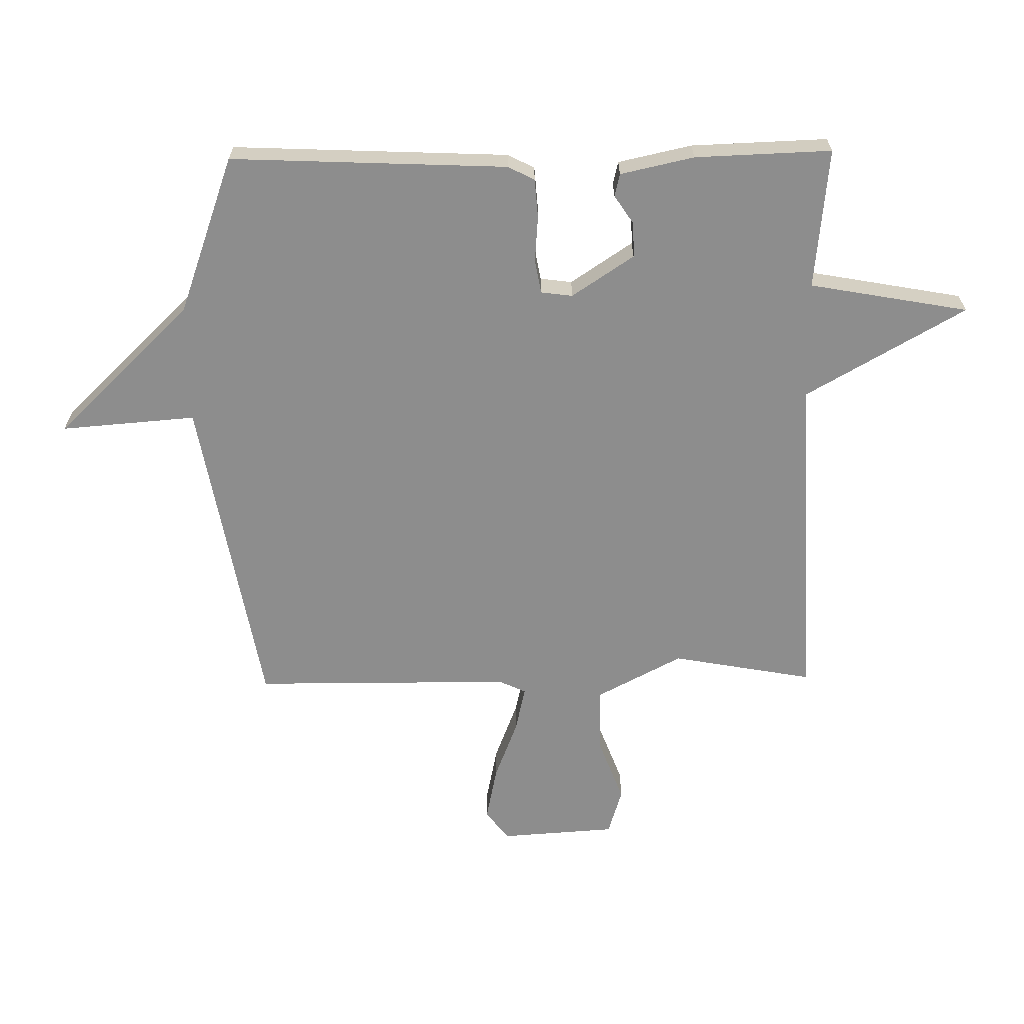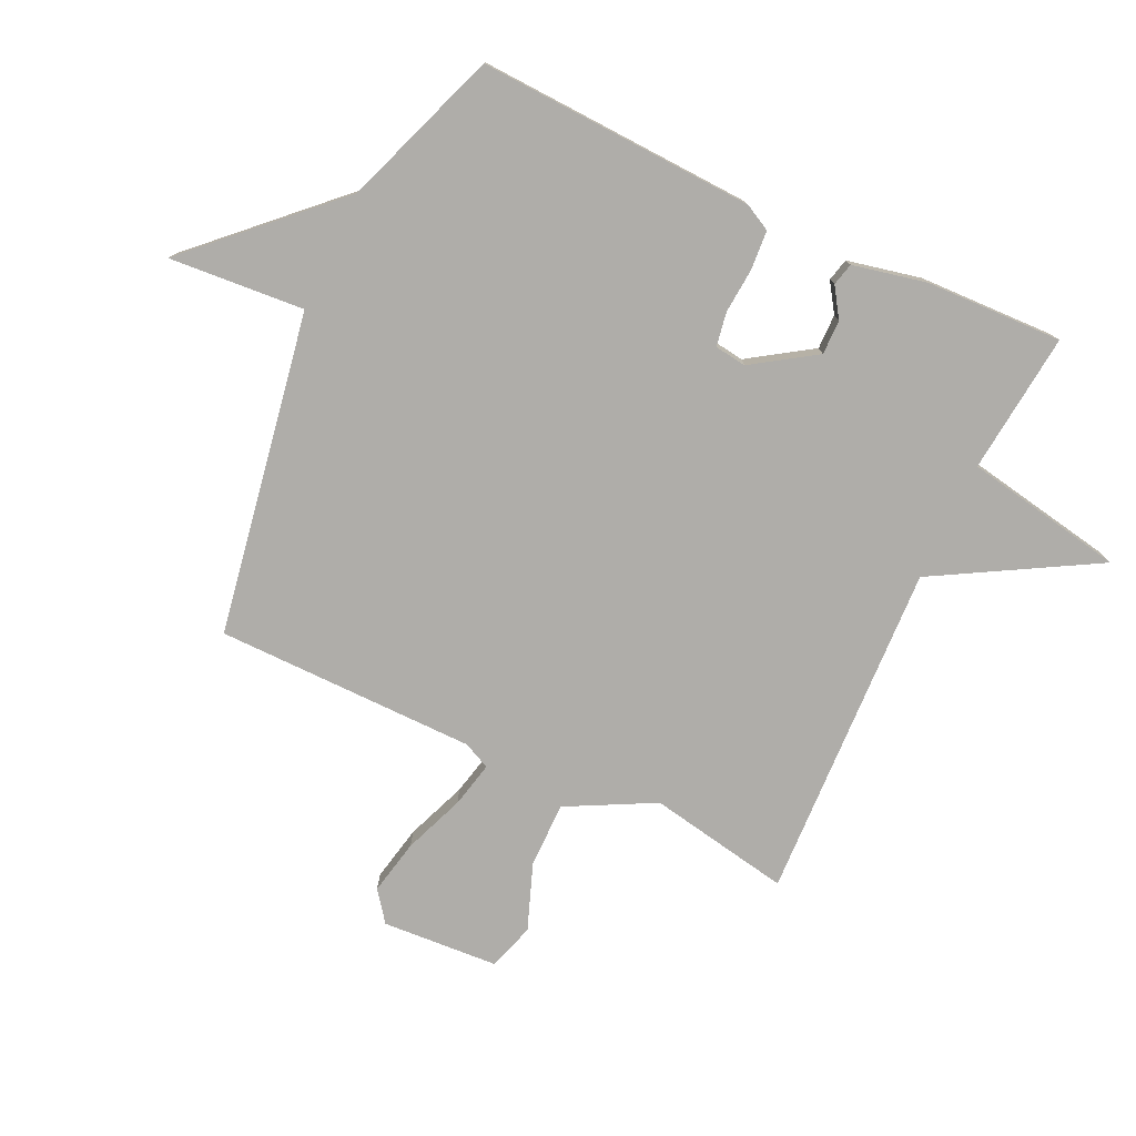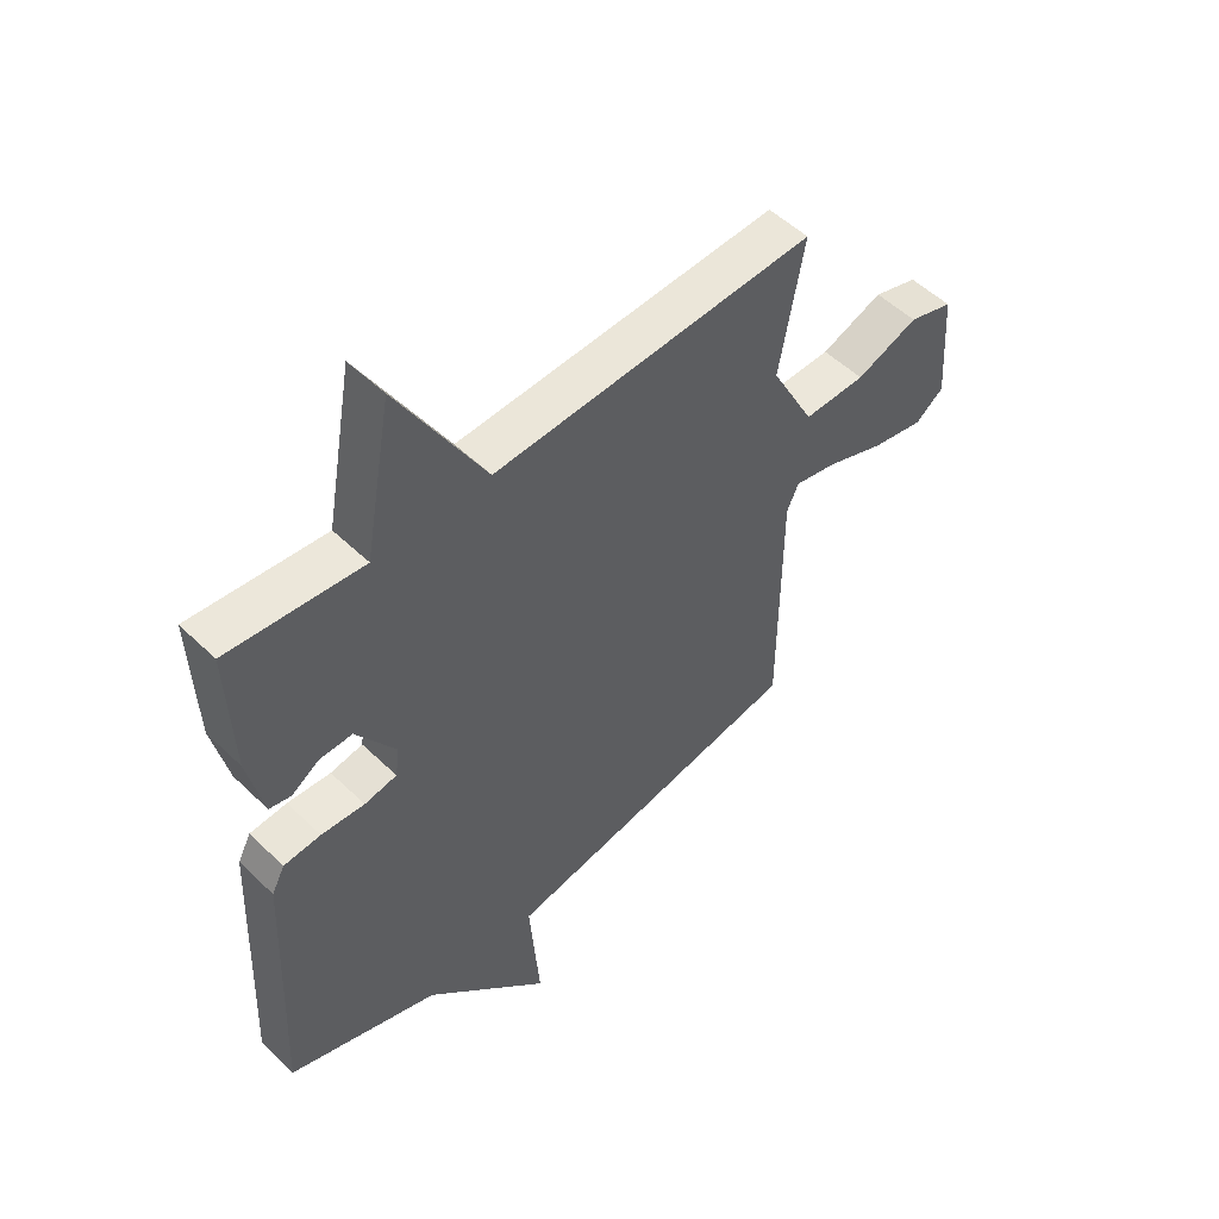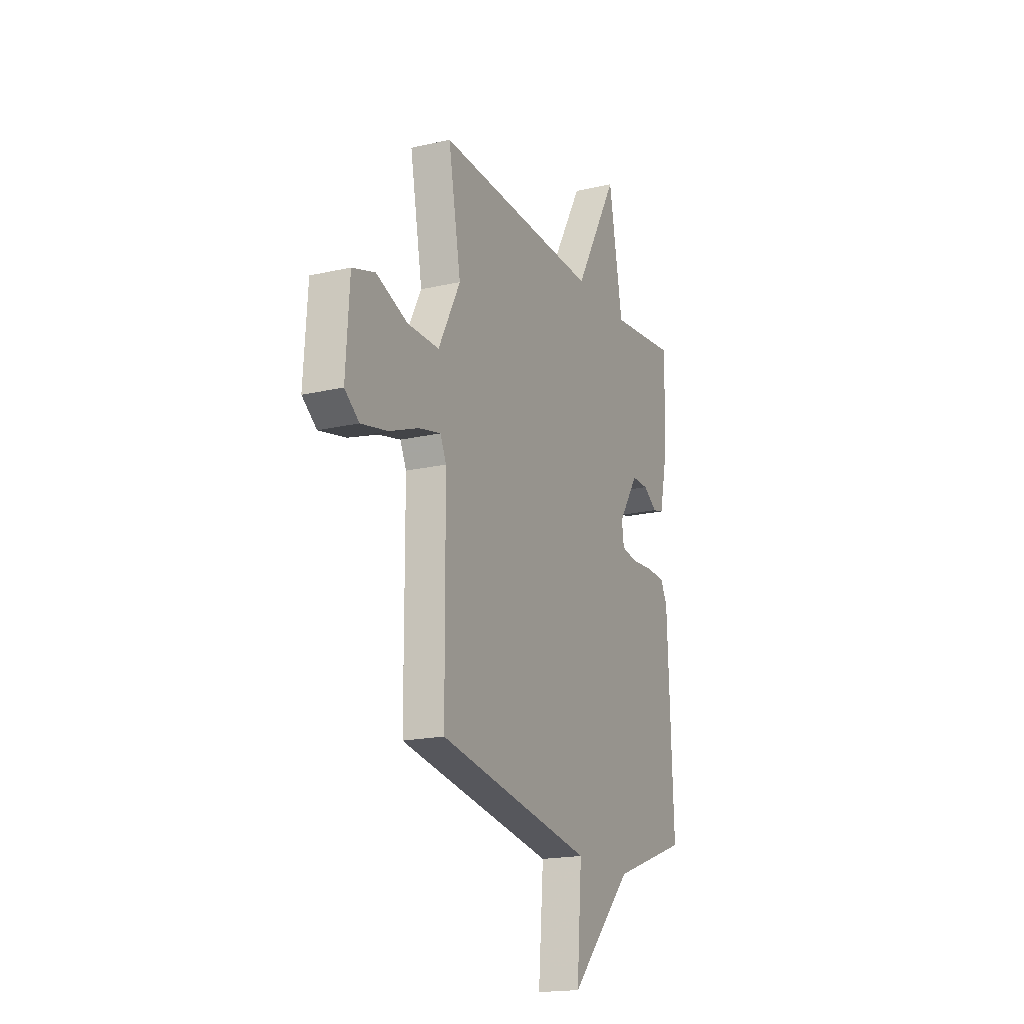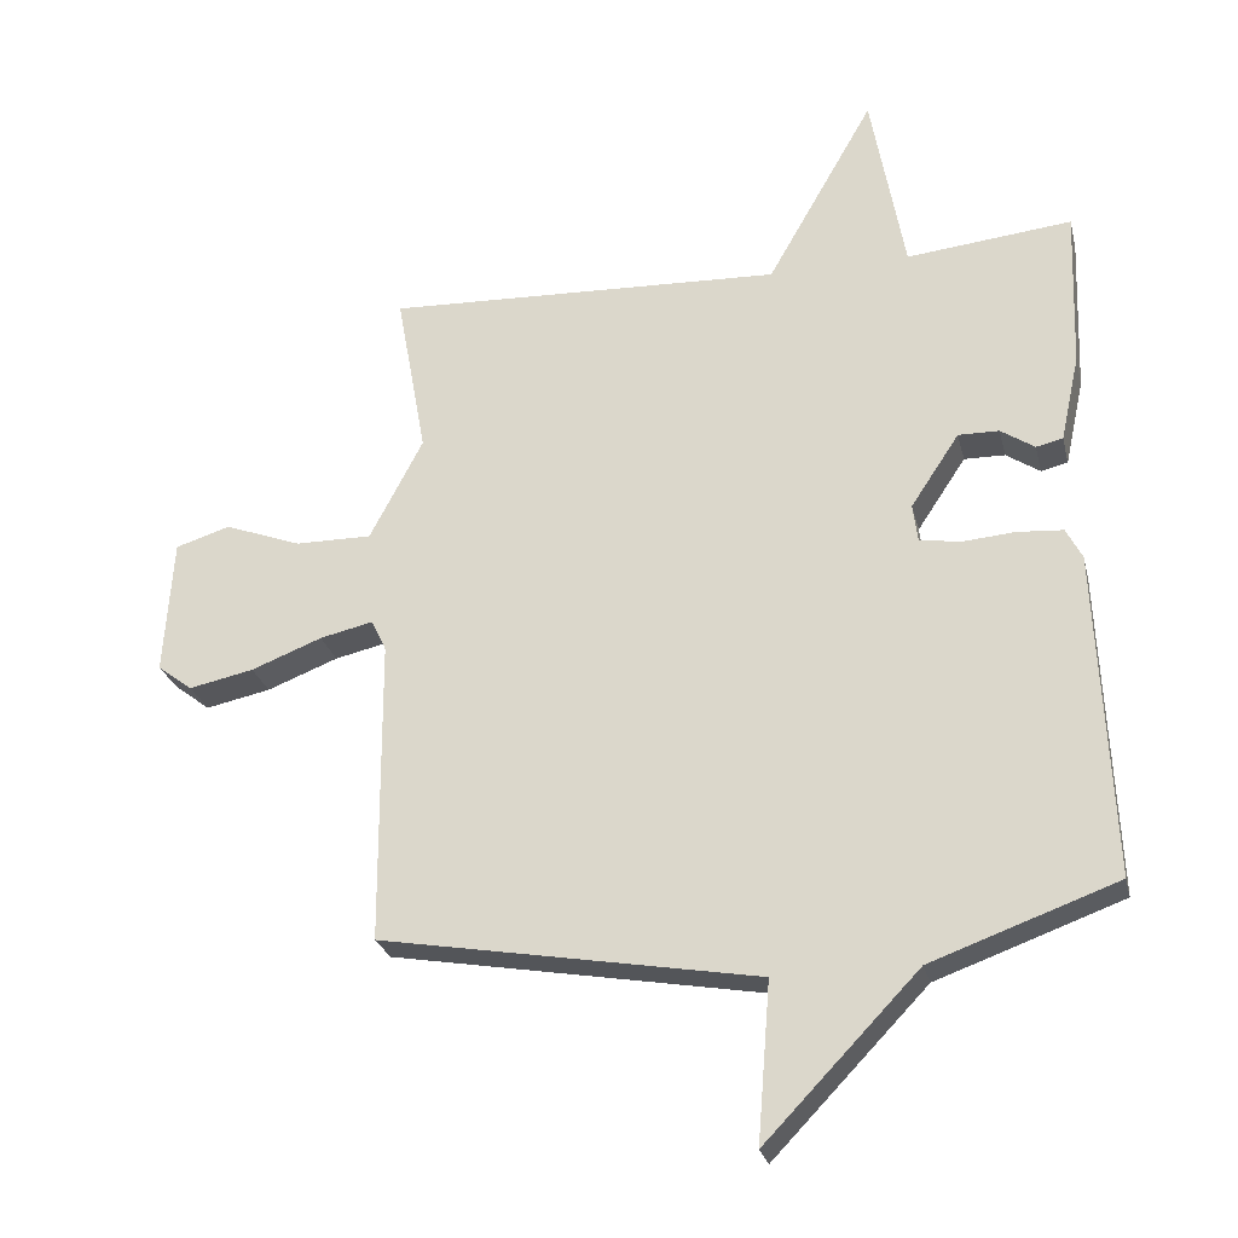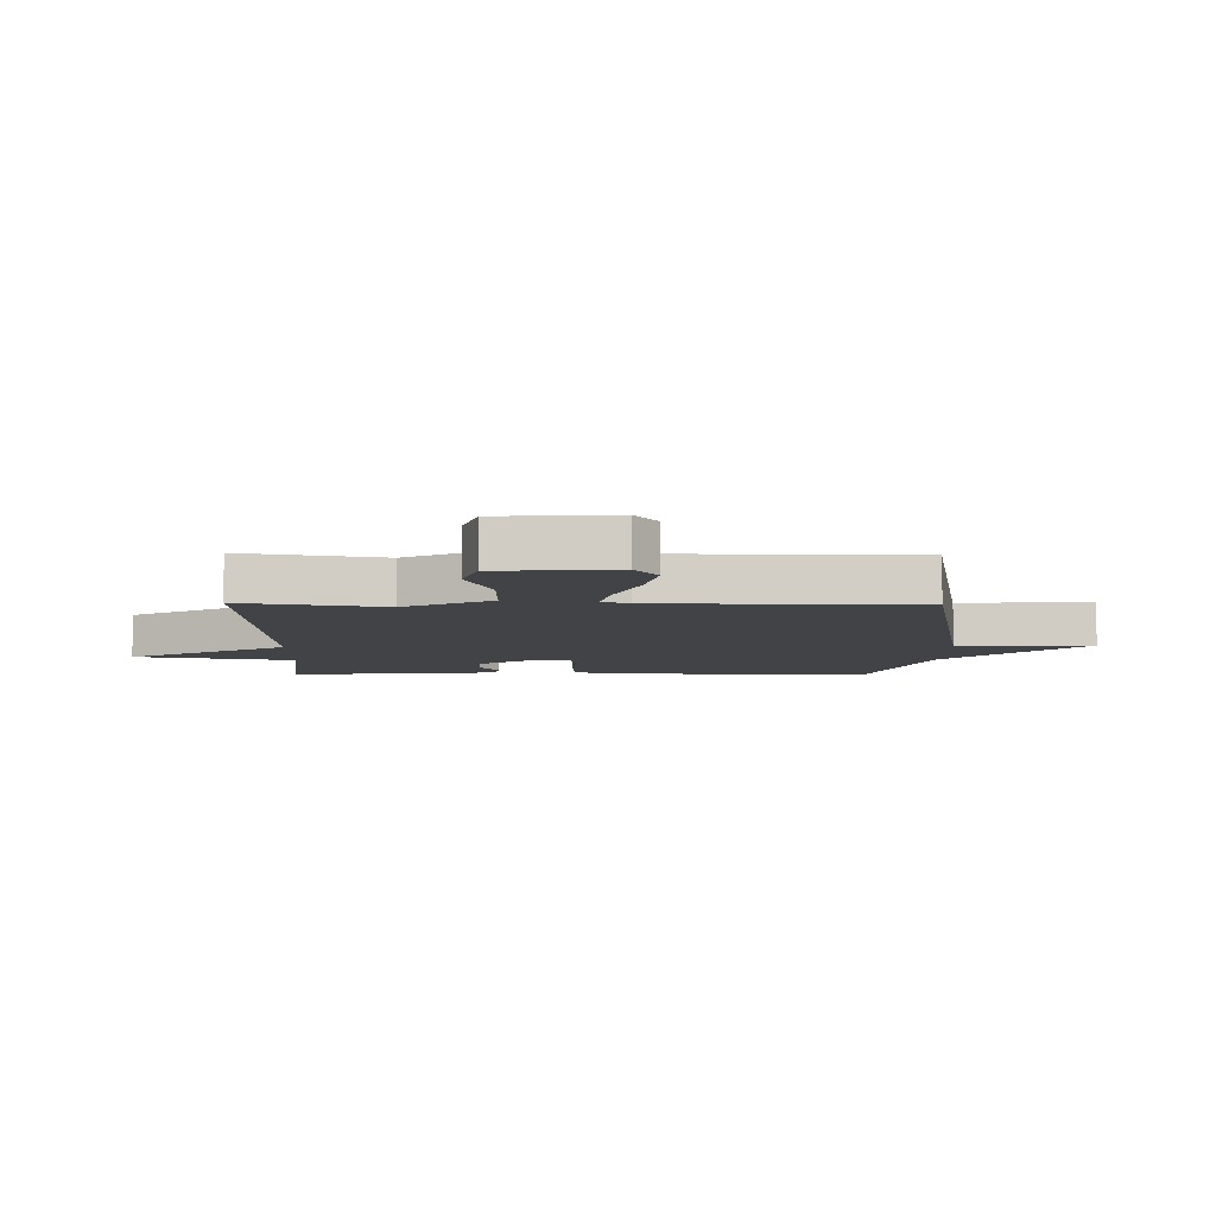
<metadata>
{"format":"obj","ext":"obj","renderer":"f3d","projection":"perspective","resolution":1024,"background":"white","views":[{"elev":-64.6,"azim":-89.2,"up":"+Y"},{"elev":-77.3,"azim":-115.3,"up":"+Y"},{"elev":52.2,"azim":-44.0,"up":"+Z"},{"elev":-18.3,"azim":114.1,"up":"+Z"},{"elev":-26.2,"azim":-166.7,"up":"+Z"},{"elev":-7.1,"azim":89.0,"up":"+Y"}]}
</metadata>
<code>
v -0.5 0.07 0.5
v -0.265 0.07 0.476
v -0.217 0.07 0.742
v -0.065 0.07 0.476
v 0.5 0.07 0.5
v 0.457 0.07 0.263
v 0.533 0.07 0.118
v 0.642 0.07 0.119
v 0.751 0.07 0.16
v 0.829 0.07 0.136
v 0.842 0.07 -0.058
v 0.792 0.07 -0.096
v 0.7 0.07 -0.077
v 0.599 0.07 -0.038
v 0.523 0.07 -0.021
v 0.502 0.07 -0.066
v 0.5 0.07 -0.5
v -0.036 0.07 -0.595
v -0.018 0.07 -0.821
v -0.236 0.07 -0.595
v -0.5 0.07 -0.5
v -0.48 0.07 -0.037
v -0.457 0.07 0.007
v -0.392 0.07 0.012
v -0.316 0.07 0.006
v -0.259 0.07 0.016
v -0.252 0.07 0.069
v -0.321 0.07 0.173
v -0.379 0.07 0.172
v -0.427 0.07 0.14
v -0.465 0.07 0.149
v -0.492 0.07 0.272
v -0.5 0 0.5
v -0.265 0 0.476
v -0.217 0 0.742
v -0.065 0 0.476
v 0.5 0 0.5
v 0.457 0 0.263
v 0.533 0 0.118
v 0.642 0 0.119
v 0.751 0 0.16
v 0.829 0 0.136
v 0.842 0 -0.058
v 0.792 0 -0.096
v 0.7 0 -0.077
v 0.599 0 -0.038
v 0.523 0 -0.021
v 0.502 0 -0.066
v 0.5 0 -0.5
v -0.036 0 -0.595
v -0.018 0 -0.821
v -0.236 0 -0.595
v -0.5 0 -0.5
v -0.48 0 -0.037
v -0.457 0 0.007
v -0.392 0 0.012
v -0.316 0 0.006
v -0.259 0 0.016
v -0.252 0 0.069
v -0.321 0 0.173
v -0.379 0 0.172
v -0.427 0 0.14
v -0.465 0 0.149
v -0.492 0 0.272
f 32 1 2
f 31 32 2
f 30 31 2
f 29 30 2
f 28 29 2
f 27 28 2
f 23 24 25
f 22 23 25
f 21 22 25
f 20 21 25
f 20 25 26
f 19 20 26
f 18 19 26
f 18 26 27
f 17 18 27
f 16 17 27
f 12 13 14
f 11 12 14
f 10 11 14
f 9 10 14
f 8 9 14
f 7 8 14 15
f 16 27 2
f 15 16 2
f 7 15 2
f 6 7 2
f 2 3 4
f 6 2 4
f 4 5 6
f 34 33 64
f 34 64 63
f 34 63 62
f 34 62 61
f 34 61 60
f 34 60 59
f 57 56 55
f 57 55 54
f 57 54 53
f 57 53 52
f 58 57 52
f 58 52 51
f 58 51 50
f 59 58 50
f 59 50 49
f 59 49 48
f 46 45 44
f 46 44 43
f 46 43 42
f 46 42 41
f 46 41 40
f 47 46 40 39
f 34 59 48
f 34 48 47
f 34 47 39
f 34 39 38
f 36 35 34
f 36 34 38
f 38 37 36
f 1 33 34 2
f 2 34 35 3
f 3 35 36 4
f 4 36 37 5
f 5 37 38 6
f 6 38 39 7
f 7 39 40 8
f 8 40 41 9
f 9 41 42 10
f 10 42 43 11
f 11 43 44 12
f 12 44 45 13
f 13 45 46 14
f 14 46 47 15
f 15 47 48 16
f 16 48 49 17
f 17 49 50 18
f 18 50 51 19
f 19 51 52 20
f 20 52 53 21
f 21 53 54 22
f 22 54 55 23
f 23 55 56 24
f 24 56 57 25
f 25 57 58 26
f 26 58 59 27
f 27 59 60 28
f 28 60 61 29
f 29 61 62 30
f 30 62 63 31
f 31 63 64 32
f 32 64 33 1

</code>
